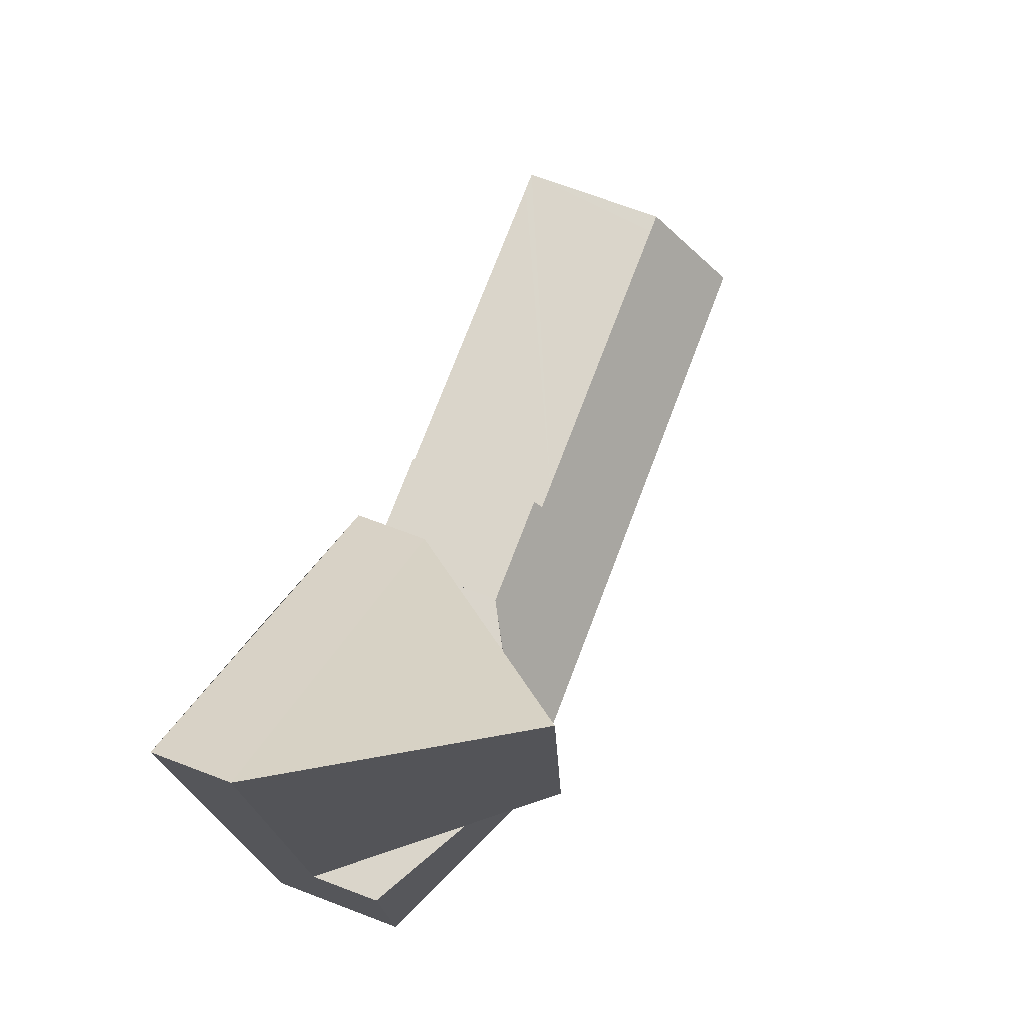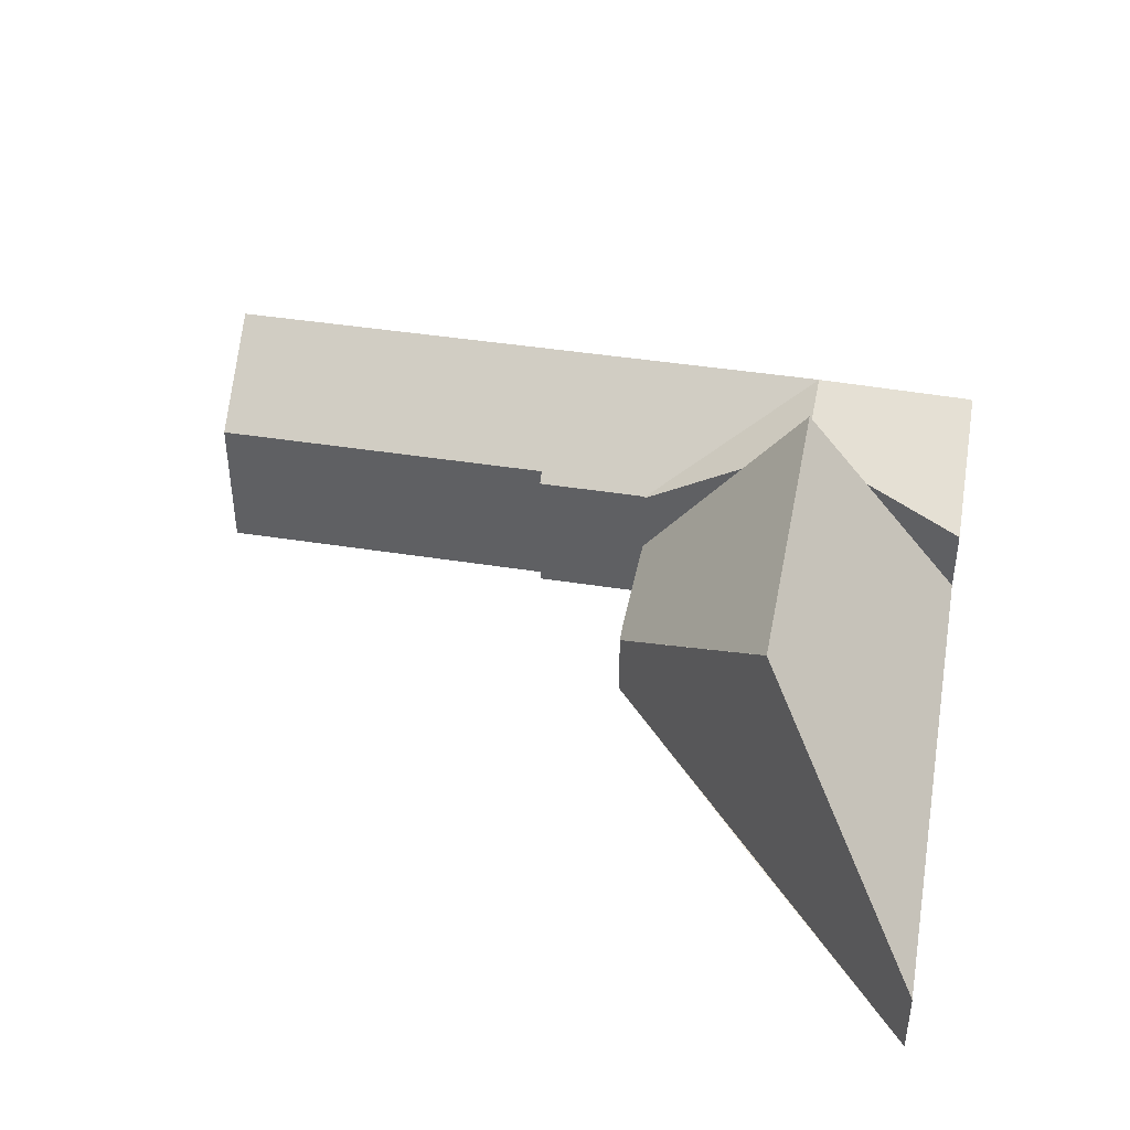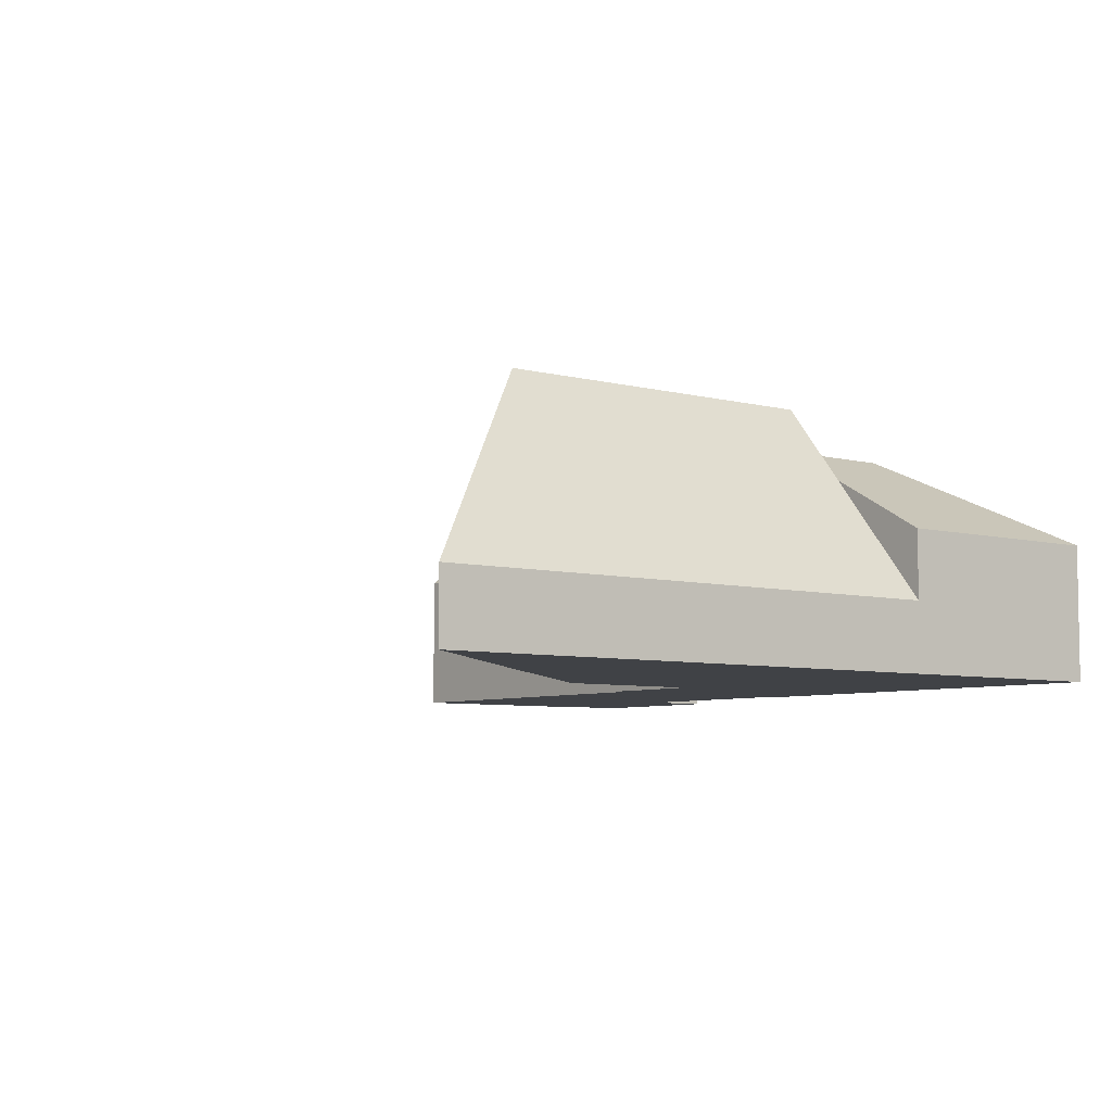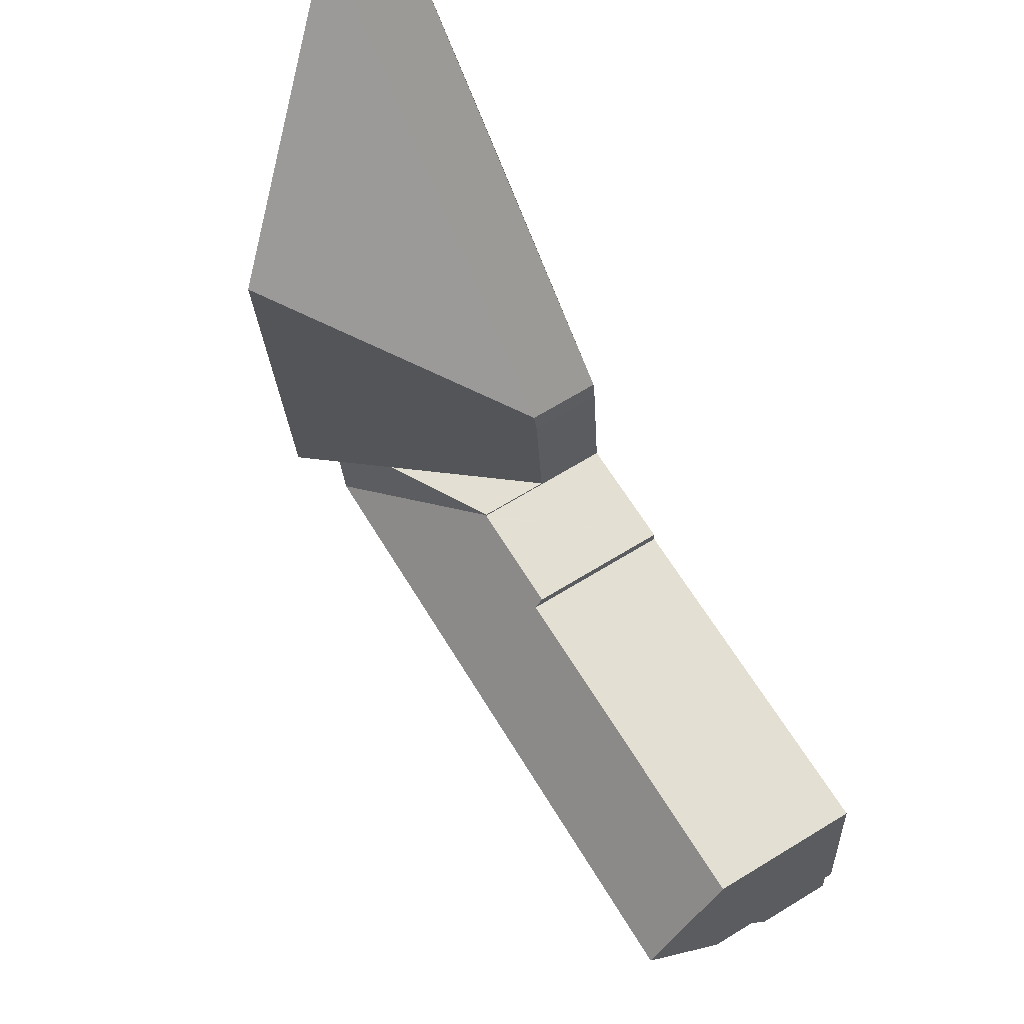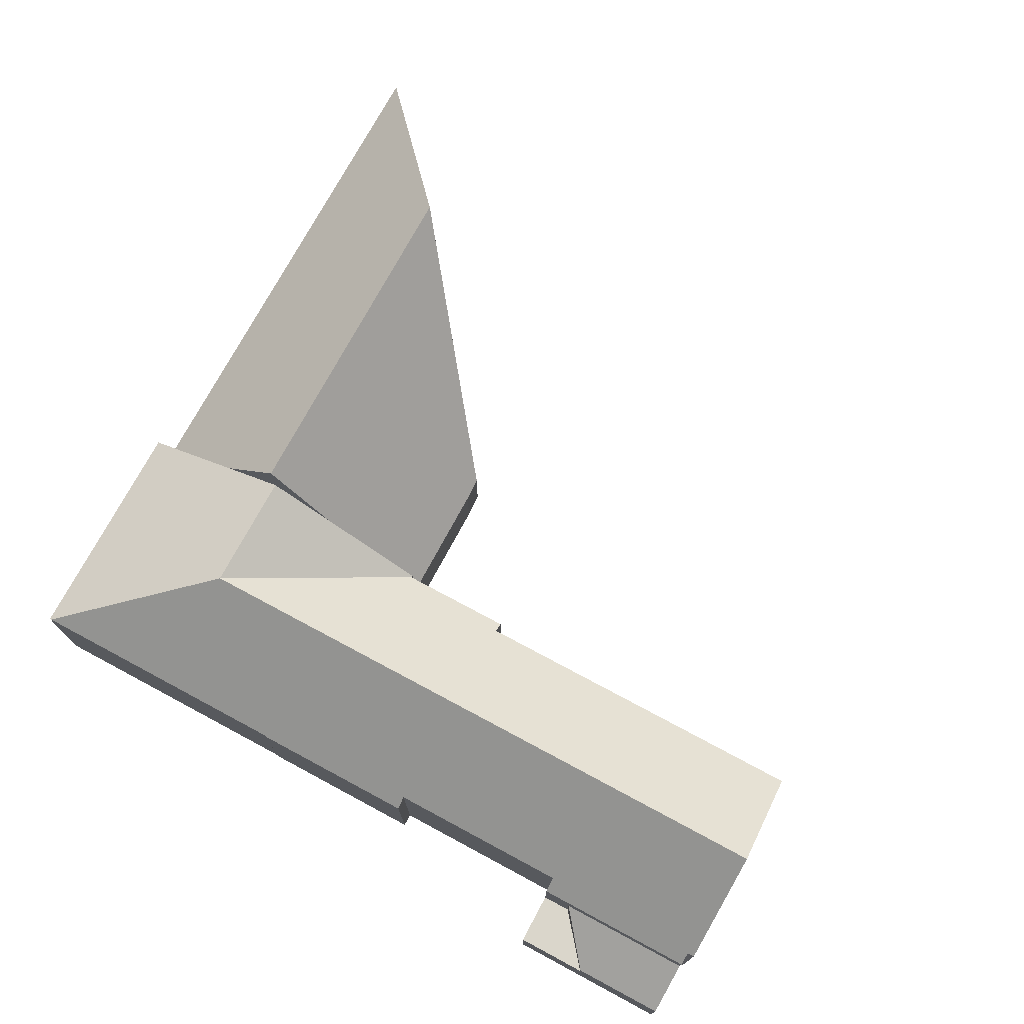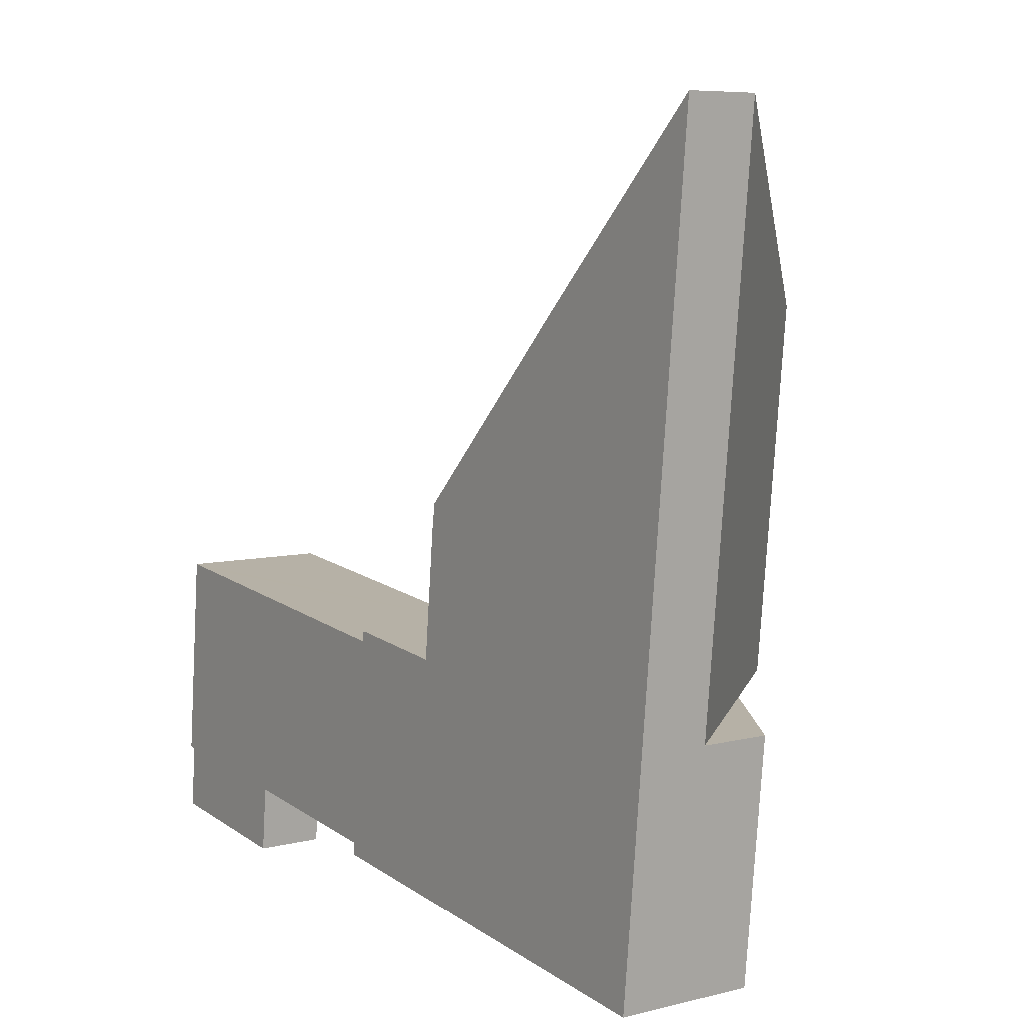
<metadata>
{"format":"obj","ext":"obj","renderer":"f3d","projection":"perspective","resolution":1024,"background":"white","views":[{"elev":68.3,"azim":111.0,"up":"+Z"},{"elev":42.1,"azim":16.5,"up":"+Y"},{"elev":-6.2,"azim":57.1,"up":"+Y"},{"elev":69.7,"azim":-121.2,"up":"+Z"},{"elev":74.0,"azim":-146.1,"up":"+Y"},{"elev":7.2,"azim":54.8,"up":"+Z"}]}
</metadata>
<code>
v  29.83 10.68 1.998
v  37.01 6.373 -4.14
v  36.91 6.426 -4.131
v  6.545 6.317 -1.261
v  7.912 6.851 -0.715
v  7.845 6.317 -1.389
v  0.483 10.68 4.9
v  11.65 10.68 3.797
v  0 6.797 4.162e-16
v  0.332 6.786 -0.047
v  0.274 6.318 -0.639
v  16.41 6.854 -1.553
v  22.02 10.68 2.77
v  16.35 6.396 -2.132
v  21.49 6.398 -2.638
v  24.14 6.422 -2.871
v  24.14 6.399 -2.9
v  22.65 6.396 8.172
v  22.66 6.373 8.201
v  22.55 6.396 8.182
v  17.4 6.396 8.69
v  17.35 6.787 8.197
v  16.2 6.786 8.311
v  1.833 6.786 9.729
v  0.968 6.787 9.814
v  22.66 6.373 8.271
v  27.39 9.015 7.805
v  30.37 10.68 7.511
v  33.35 9.015 7.217
v  38.08 6.373 6.75
v  38.08 -4.133e-16 6.75
v  37.01 2.535e-16 -4.14
v  24.14 1.758e-16 -2.871
v  24.14 1.776e-16 -2.9
v  7.912 4.378e-17 -0.715
v  7.845 8.505e-17 -1.389
v  36.91 2.53e-16 -4.131
v  16.35 1.305e-16 -2.132
v  21.49 1.615e-16 -2.638
v  16.41 9.509e-17 -1.553
v  0.274 3.913e-17 -0.639
v  6.545 7.721e-17 -1.261
v  0 0 0
v  0.332 2.878e-18 -0.047
v  0.483 -3e-16 4.9
v  0.968 -6.009e-16 9.814
v  17.35 -5.019e-16 8.197
v  17.4 -5.321e-16 8.69
v  22.65 -5.004e-16 8.172
v  22.66 -5.065e-16 8.271
v  22.66 -5.022e-16 8.201
v  1.833 -5.957e-16 9.729
v  16.2 -5.089e-16 8.311
v  22.55 -5.01e-16 8.182
v  27.39 -4.779e-16 7.805
v  30.37 -4.599e-16 7.511
v  33.35 -4.419e-16 7.217
v  4.299 3.558 -3.488
v  0.274 5.123 -0.639
v  6.545 5.123 -1.261
v  0.195 3.556 -3.083
v  0.034 3.556 -3.067
v  0.034 1.878e-16 -3.067
v  4.299 2.136e-16 -3.488
v  0.195 1.888e-16 -3.083
v  4.299 3.078 -3.488
v  7.845 3.078 -1.389
v  7.606 3.078 -3.814
v  6.545 3.078 -1.261
v  7.606 2.335e-16 -3.814
v  40.6 3.201 32.27
v  38.08 3.201 6.75
v  31.98 12.68 23.81
v  30.37 12.68 7.511
v  23.24 3.201 14.12
v  22.66 3.201 8.271
v  23.39 3.258 15.22
v  31.93 12.62 23.77
v  23.39 -9.318e-16 15.22
v  40.6 -1.976e-15 32.27
v  31.93 -1.455e-15 23.77
v  31.98 -1.458e-15 23.81
v  23.24 -8.643e-16 14.12
g defaultobject
f 1 2 3
f 4 5 6
f 7 8 9
f 10 9 8
f 11 10 8
f 4 11 8
f 5 4 8
f 12 5 8
f 13 12 8
f 14 12 13
f 15 14 13
f 1 15 13
f 16 15 1
f 17 15 16
f 3 16 1
f 1 18 19
f 18 1 13
f 18 13 20
f 20 13 21
f 21 13 22
f 22 13 8
f 22 8 23
f 23 8 24
f 24 8 7
f 24 7 25
f 26 1 19
f 1 26 27
f 1 27 28
f 29 1 28
f 1 29 30
f 1 30 2
f 31 2 30
f 2 31 32
f 33 17 16
f 17 33 34
f 35 6 5
f 6 35 36
f 2 16 3
f 16 2 32
f 16 32 33
f 33 32 37
f 34 15 17
f 15 34 14
f 14 34 38
f 38 34 39
f 40 5 12
f 5 40 35
f 36 4 6
f 4 36 11
f 11 36 41
f 41 36 42
f 10 43 9
f 43 10 44
f 14 40 12
f 40 14 38
f 11 44 10
f 44 11 41
f 9 25 7
f 25 9 43
f 25 43 45
f 25 45 46
f 47 21 22
f 21 47 48
f 49 19 18
f 19 49 26
f 26 49 50
f 50 49 51
f 46 24 25
f 24 46 23
f 23 46 52
f 23 52 53
f 23 53 22
f 22 53 47
f 48 20 21
f 20 48 18
f 18 48 49
f 49 48 54
f 50 27 26
f 27 50 28
f 28 50 29
f 29 50 55
f 29 55 30
f 30 55 56
f 30 56 57
f 30 57 31
f 57 32 31
f 32 57 56
f 32 56 55
f 32 55 50
f 32 50 37
f 37 50 33
f 33 50 51
f 33 51 49
f 33 49 54
f 33 54 48
f 33 48 47
f 33 47 53
f 33 53 52
f 33 52 34
f 34 52 39
f 39 52 40
f 40 52 35
f 35 52 46
f 35 46 45
f 35 45 36
f 36 45 42
f 42 45 44
f 44 45 43
f 41 42 44
f 38 39 40
f 58 59 60
f 59 58 61
f 59 61 62
f 62 41 59
f 41 62 63
f 41 60 59
f 60 41 42
f 64 61 58
f 61 64 65
f 61 65 62
f 62 65 63
f 42 58 60
f 58 42 64
f 63 42 41
f 42 63 64
f 64 63 65
f 66 67 68
f 67 66 69
f 64 69 66
f 69 64 42
f 42 67 69
f 67 42 36
f 36 68 67
f 68 36 70
f 70 66 68
f 66 70 64
f 70 42 64
f 42 70 36
f 29 71 72
f 71 29 73
f 73 29 74
f 75 27 76
f 27 75 74
f 74 75 73
f 73 75 77
f 78 71 73
f 71 78 77
f 71 77 79
f 71 79 80
f 80 79 81
f 80 81 82
f 80 72 71
f 72 80 31
f 31 29 72
f 29 31 57
f 29 57 74
f 74 57 27
f 27 57 56
f 27 56 76
f 76 56 55
f 76 55 50
f 50 75 76
f 75 50 83
f 75 79 77
f 79 75 83
f 50 79 83
f 79 50 55
f 79 55 81
f 81 55 56
f 81 56 80
f 80 56 57
f 80 57 31

</code>
